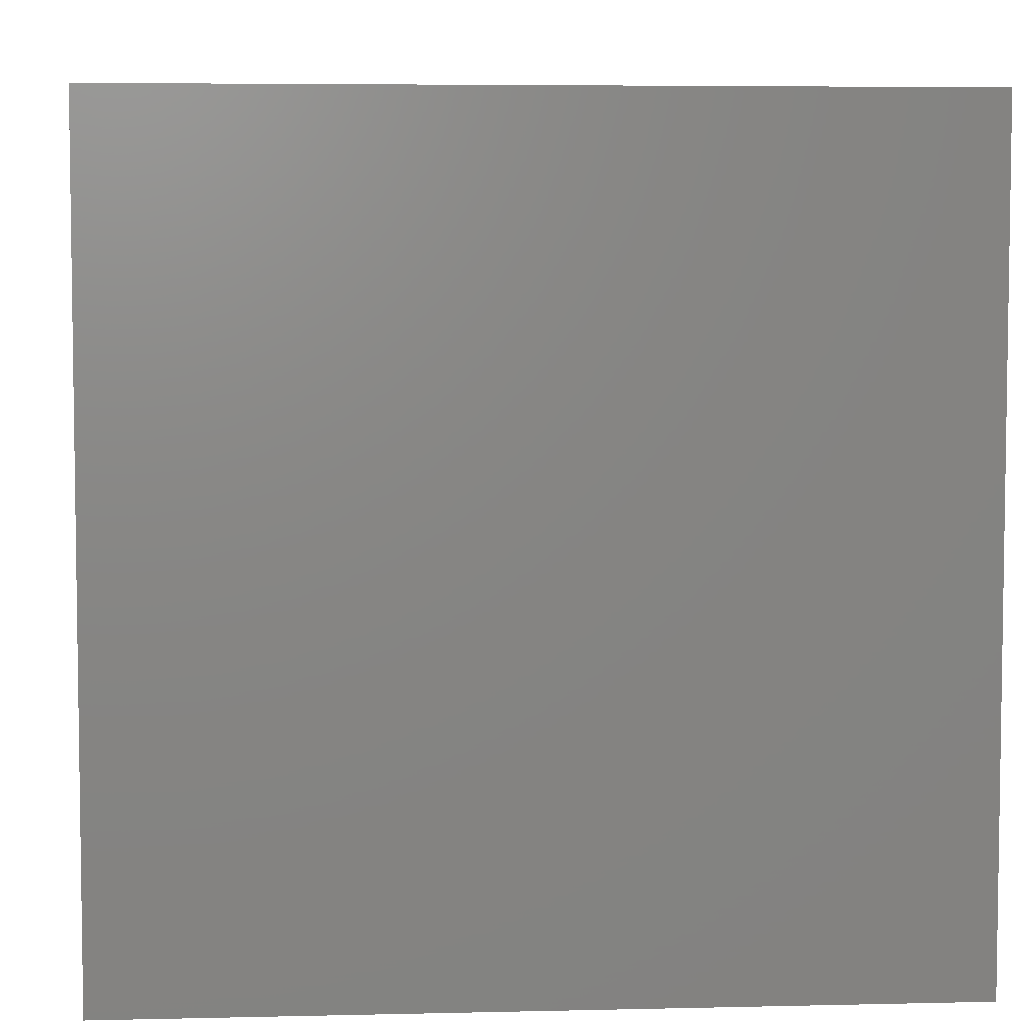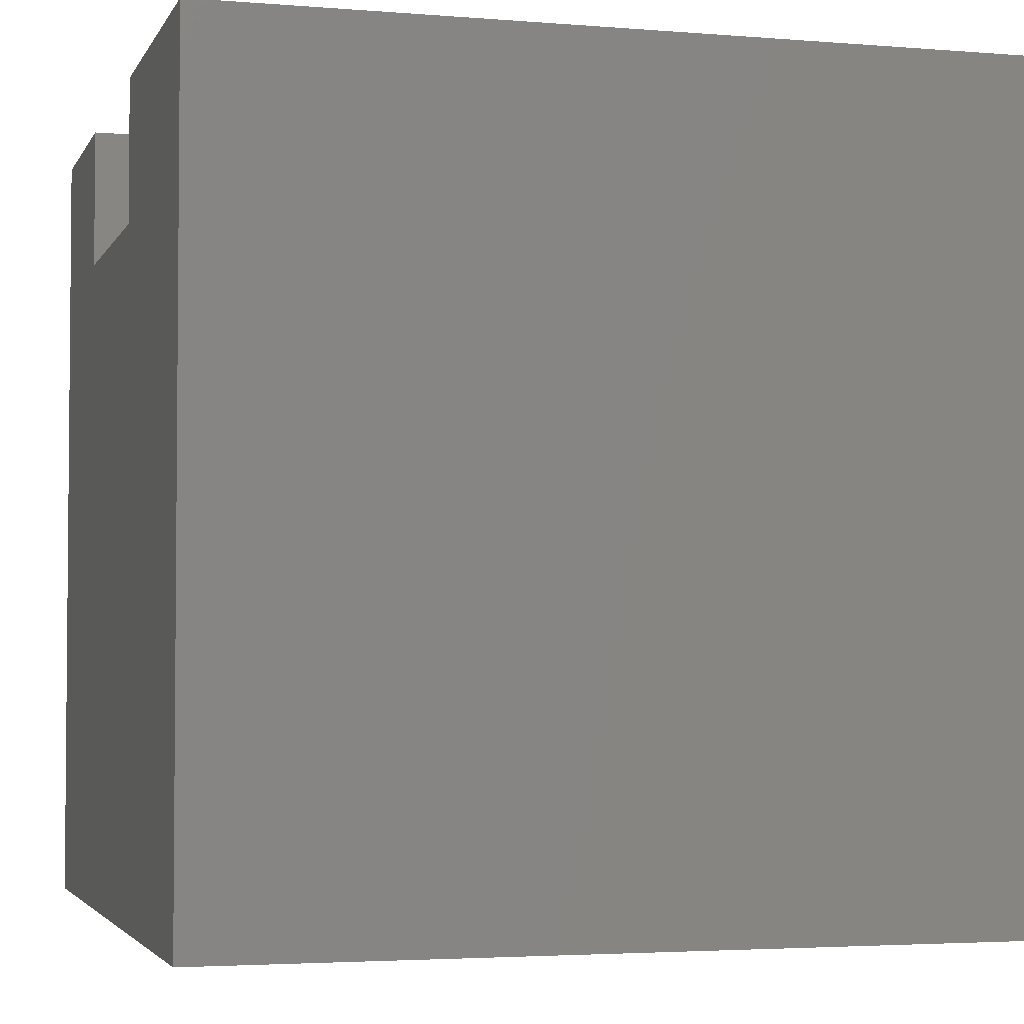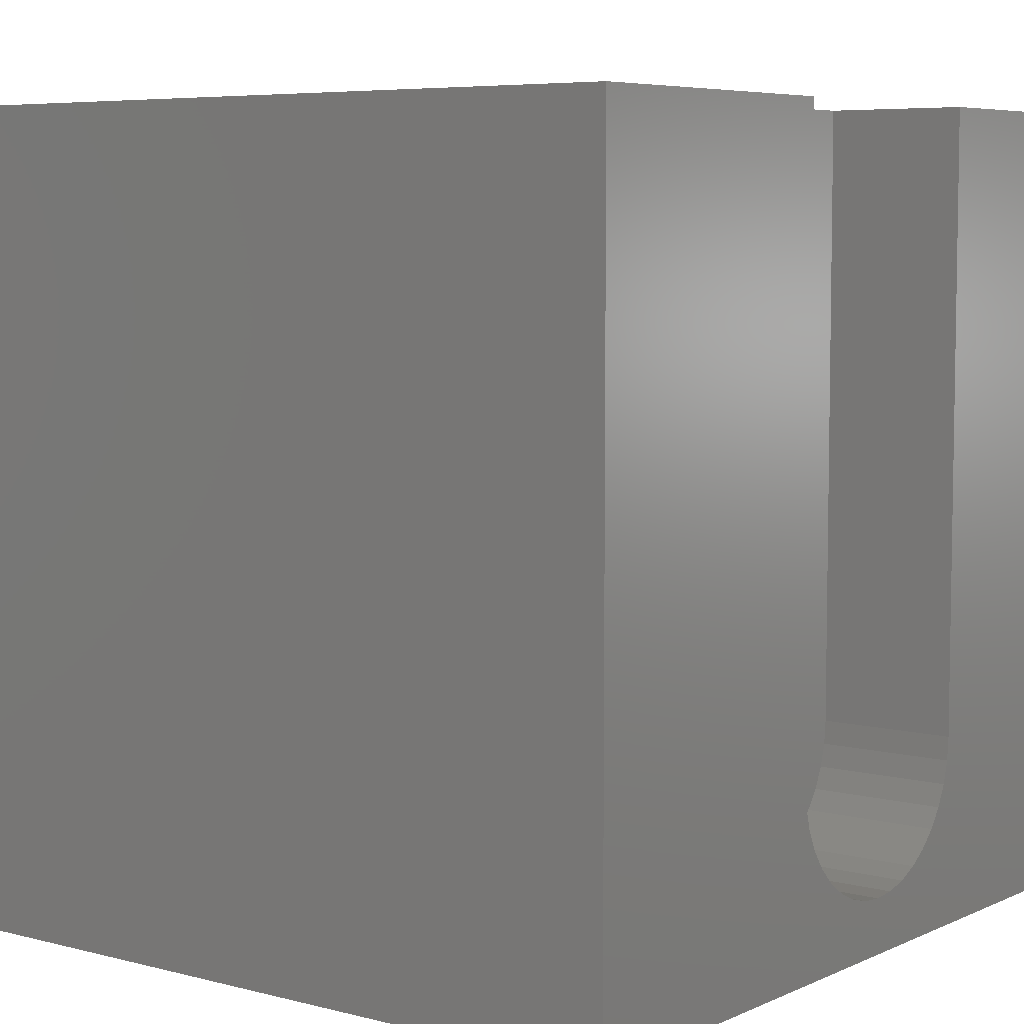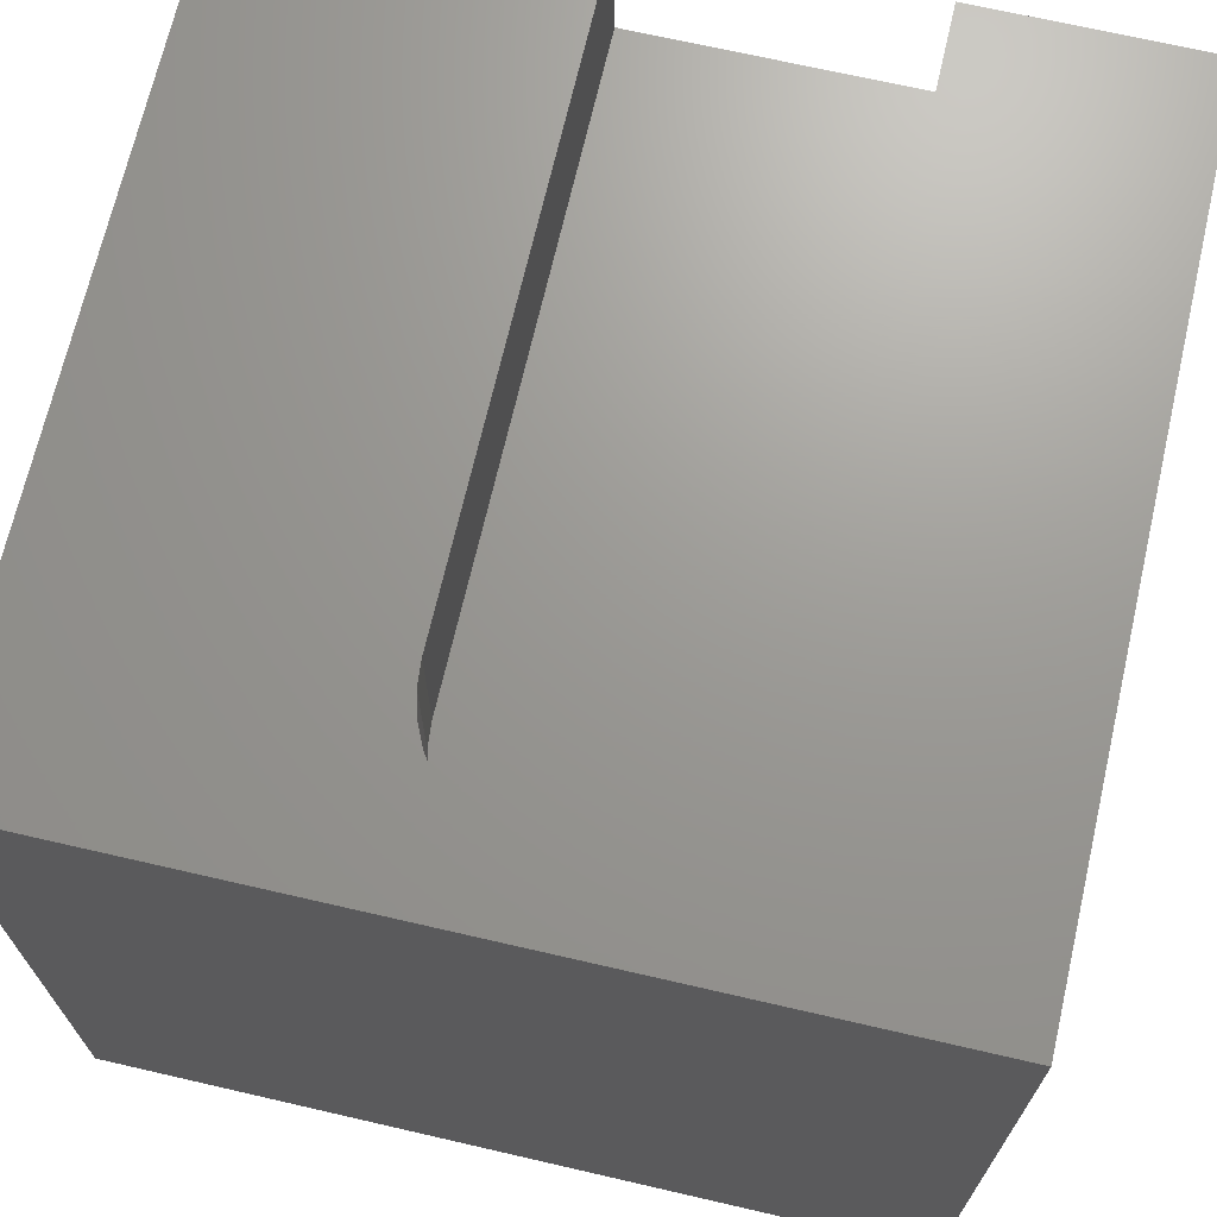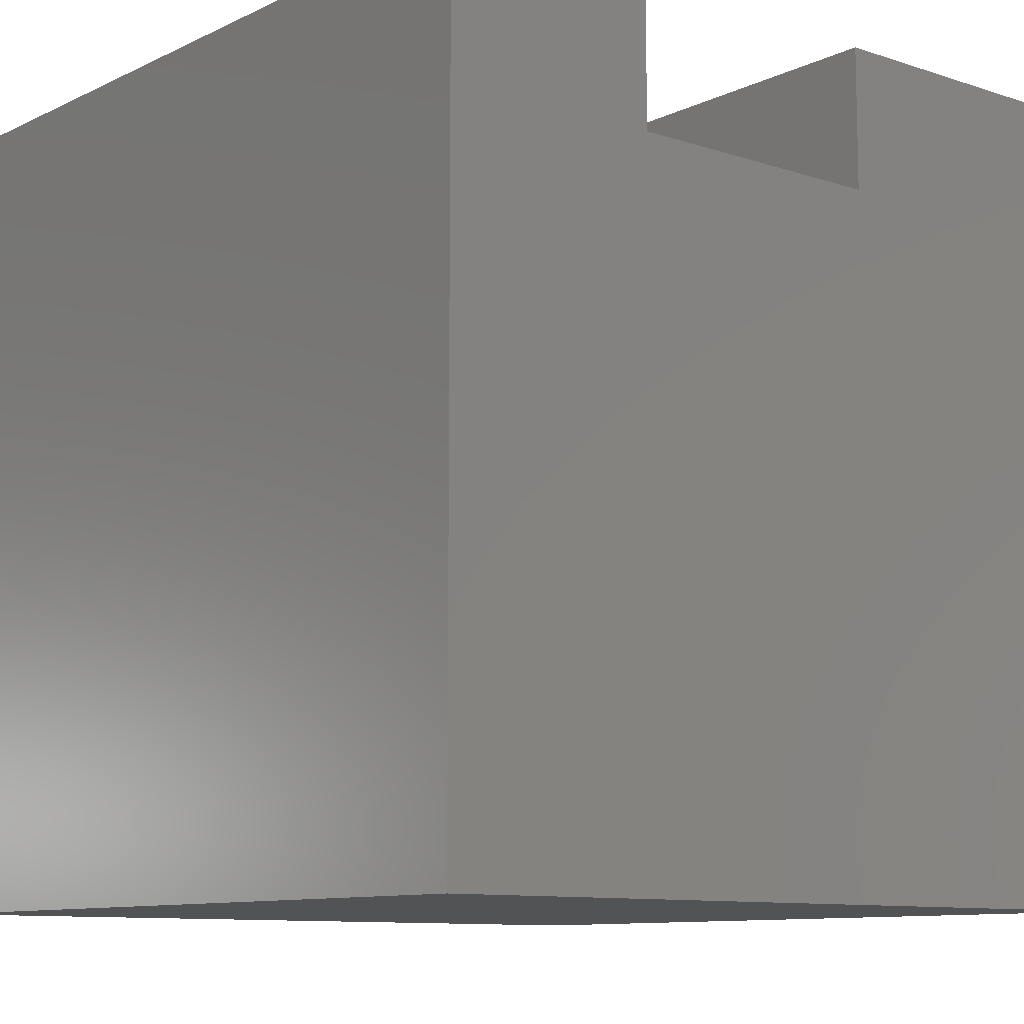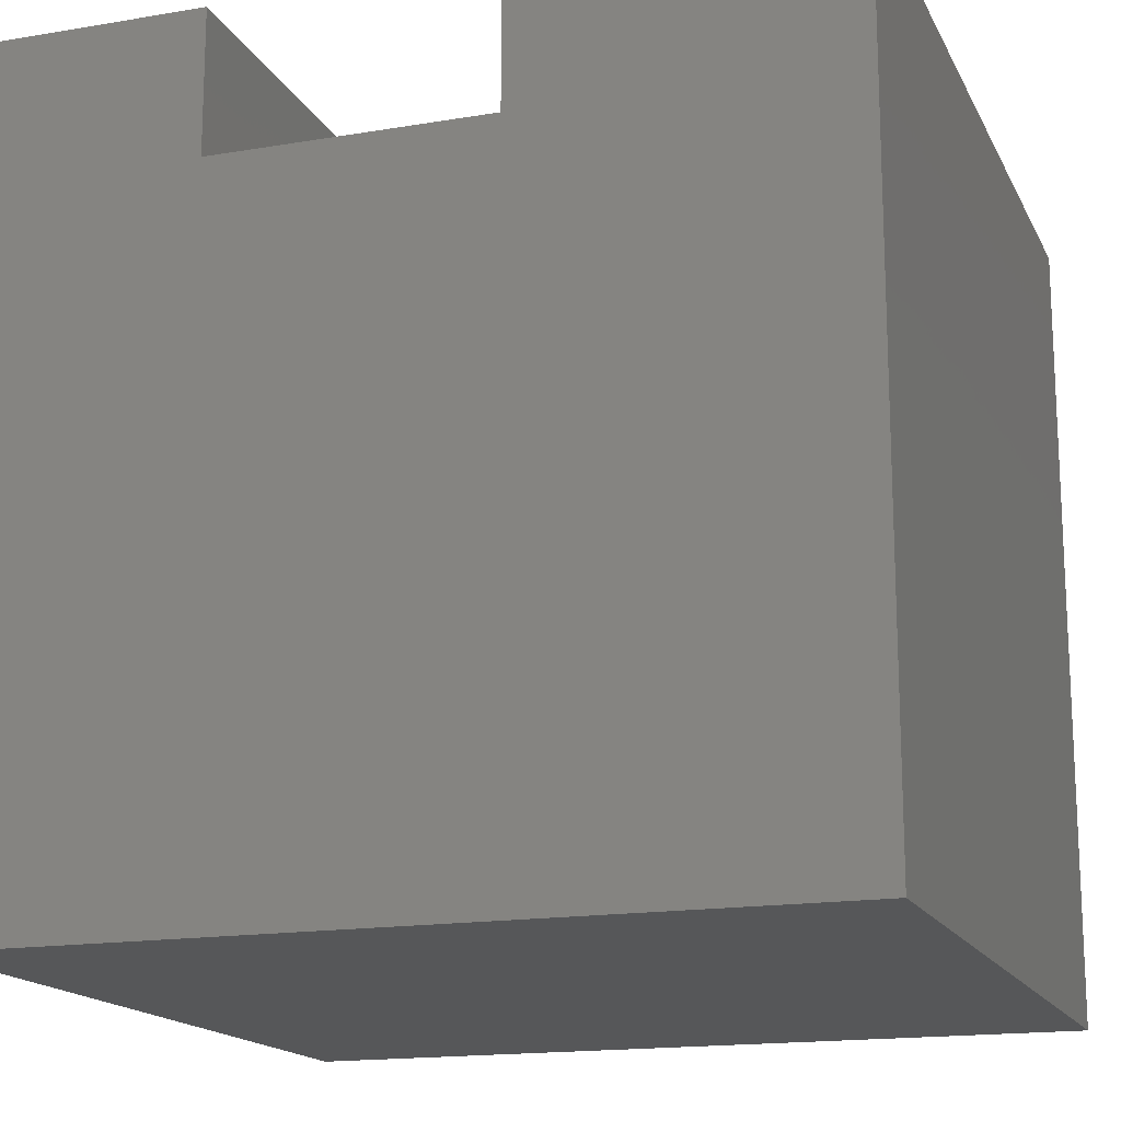
<metadata>
{"format":"stl","ext":"stl","renderer":"f3d","projection":"perspective","resolution":1024,"background":"white","views":[{"elev":5.4,"azim":85.8,"up":"+Y"},{"elev":-3.3,"azim":-105.8,"up":"+Z"},{"elev":6.2,"azim":-52.5,"up":"+Y"},{"elev":69.6,"azim":13.0,"up":"+Z"},{"elev":-10.1,"azim":140.1,"up":"+Z"},{"elev":-16.3,"azim":-160.9,"up":"+Z"}]}
</metadata>
<code>
# stl→obj: 50 verts, 96 faces
v 0 10 10
v 0 10 0
v 0 0 10
v 0 0 0
v 6.429 0.9109 10
v 6.164 0.7873 10
v 10 0 10
v 4.51 1.079 10
v 4.75 0.9109 10
v 5.015 0.7873 10
v 10 10 10
v 7.269 10 10
v 7.269 2.365 10
v 7.243 2.073 10
v 7.167 1.791 10
v 7.044 1.526 10
v 6.876 1.286 10
v 6.669 1.079 10
v 5.881 0.7115 10
v 5.59 0.686 10
v 5.298 0.7115 10
v 4.303 1.286 10
v 4.135 1.526 10
v 4.012 1.791 10
v 3.911 10 10
v 3.911 2.365 10
v 3.936 2.073 10
v 10 10 0
v 10 0 0
v 7.269 10 8.259
v 3.911 10 8.259
v 7.269 2.365 8.259
v 3.911 2.365 8.259
v 7.243 2.073 8.259
v 5.015 0.7873 8.259
v 5.298 0.7115 8.259
v 5.59 0.686 8.259
v 5.881 0.7115 8.259
v 6.164 0.7873 8.259
v 4.75 0.9109 8.259
v 3.936 2.073 8.259
v 4.012 1.791 8.259
v 4.135 1.526 8.259
v 4.303 1.286 8.259
v 4.51 1.079 8.259
v 6.429 0.9109 8.259
v 6.669 1.079 8.259
v 6.876 1.286 8.259
v 7.044 1.526 8.259
v 7.167 1.791 8.259
f 1 2 3
f 3 2 4
f 5 6 7
f 8 3 9
f 9 3 10
f 11 12 7
f 7 12 13
f 13 14 7
f 7 14 15
f 7 15 16
f 16 17 7
f 7 17 18
f 7 18 5
f 6 19 7
f 7 19 20
f 7 20 3
f 3 20 21
f 3 21 10
f 8 22 3
f 3 22 23
f 3 23 24
f 25 1 26
f 26 1 3
f 26 3 27
f 27 3 24
f 28 11 29
f 29 11 7
f 2 28 4
f 4 28 29
f 12 11 30
f 30 11 28
f 30 28 31
f 31 28 2
f 31 2 25
f 25 2 1
f 29 7 4
f 4 7 3
f 30 31 32
f 32 31 33
f 32 33 34
f 35 36 33
f 36 37 33
f 33 37 38
f 33 38 39
f 35 33 40
f 40 33 41
f 40 41 42
f 42 43 40
f 40 43 44
f 40 44 45
f 39 46 33
f 33 46 47
f 33 47 48
f 48 49 33
f 33 49 50
f 33 50 34
f 30 32 12
f 12 32 13
f 33 26 27
f 33 27 41
f 41 27 24
f 41 24 42
f 42 24 23
f 42 23 43
f 43 23 22
f 43 22 44
f 44 22 8
f 44 8 45
f 45 8 9
f 45 9 40
f 40 9 10
f 40 10 35
f 35 10 21
f 35 21 36
f 36 21 20
f 36 20 37
f 37 20 19
f 37 19 38
f 38 19 6
f 38 6 39
f 39 6 5
f 39 5 46
f 46 5 18
f 46 18 47
f 47 18 17
f 47 17 48
f 48 17 16
f 48 16 49
f 49 16 15
f 49 15 50
f 50 15 14
f 50 14 34
f 34 14 13
f 34 13 32
f 33 31 26
f 26 31 25

</code>
